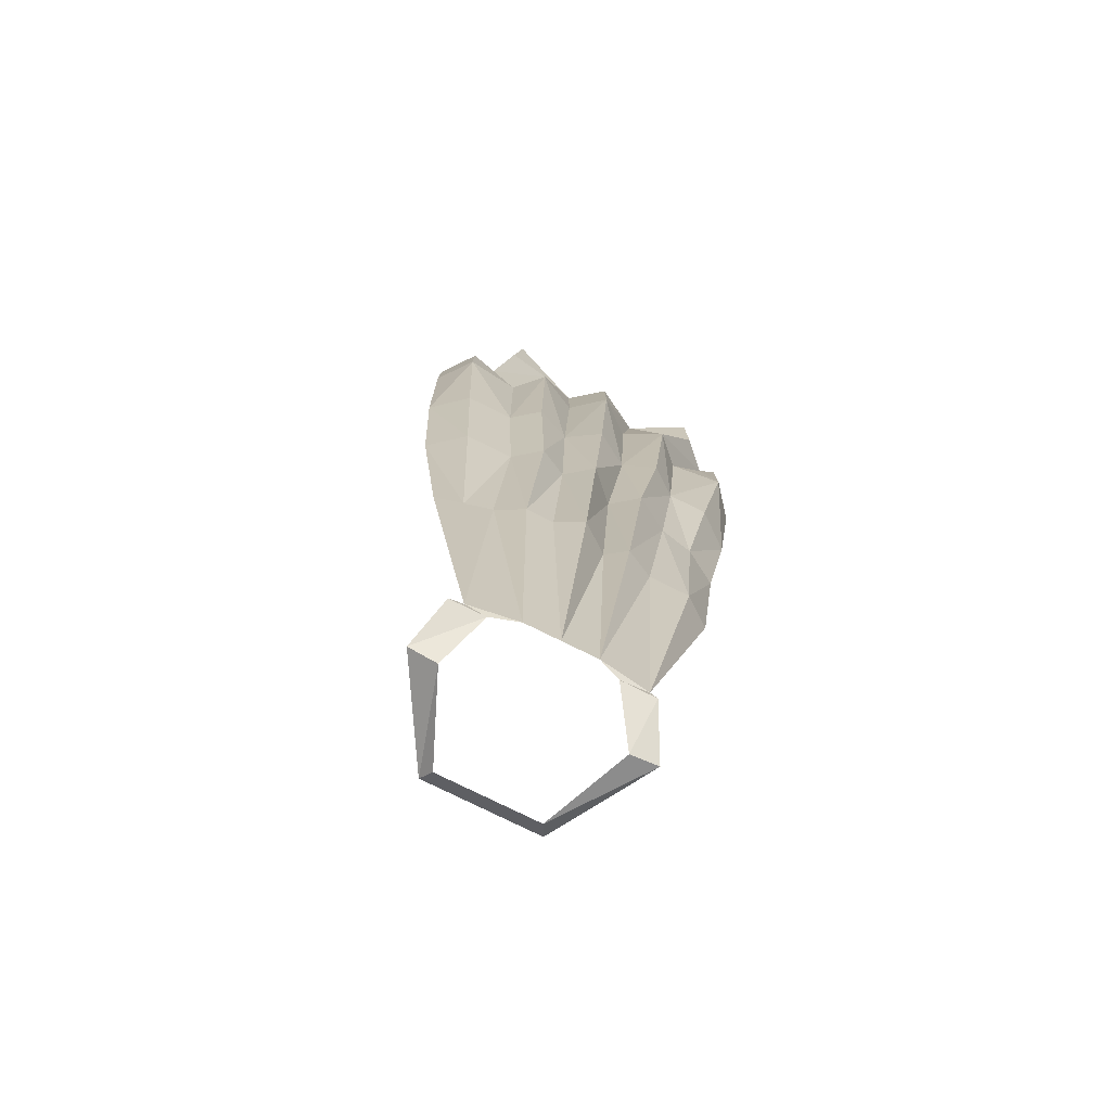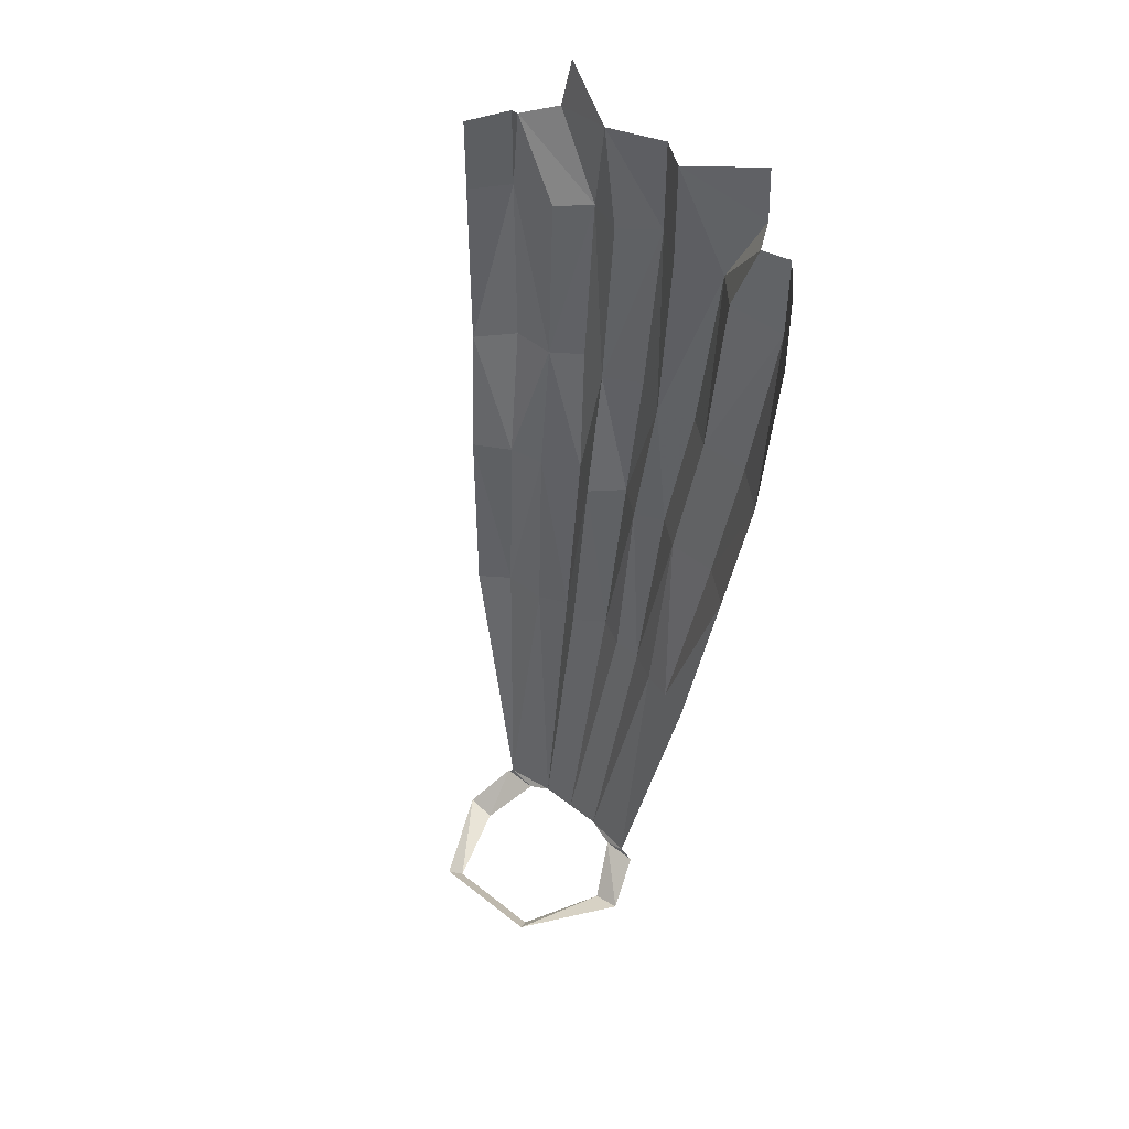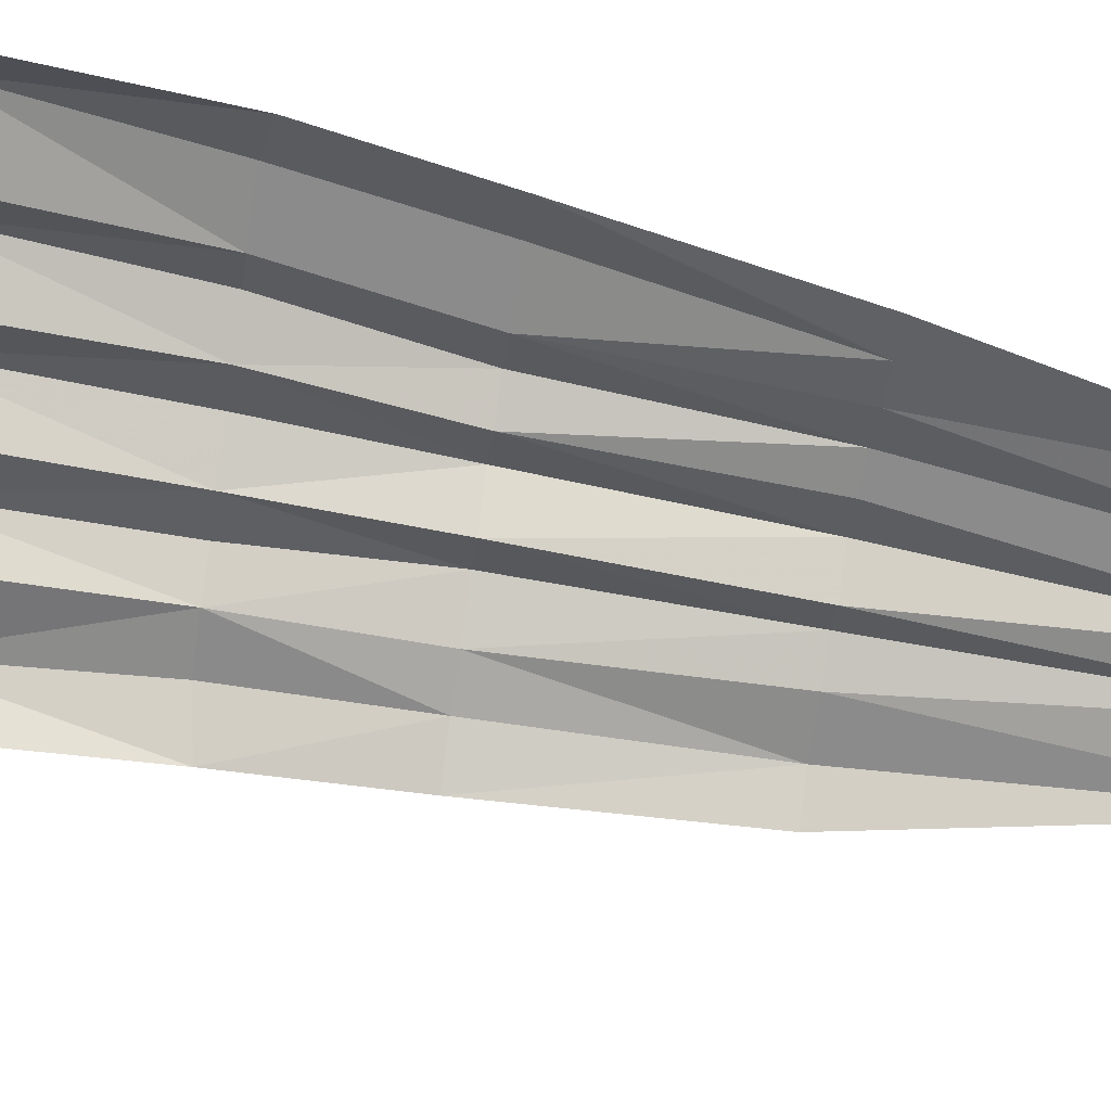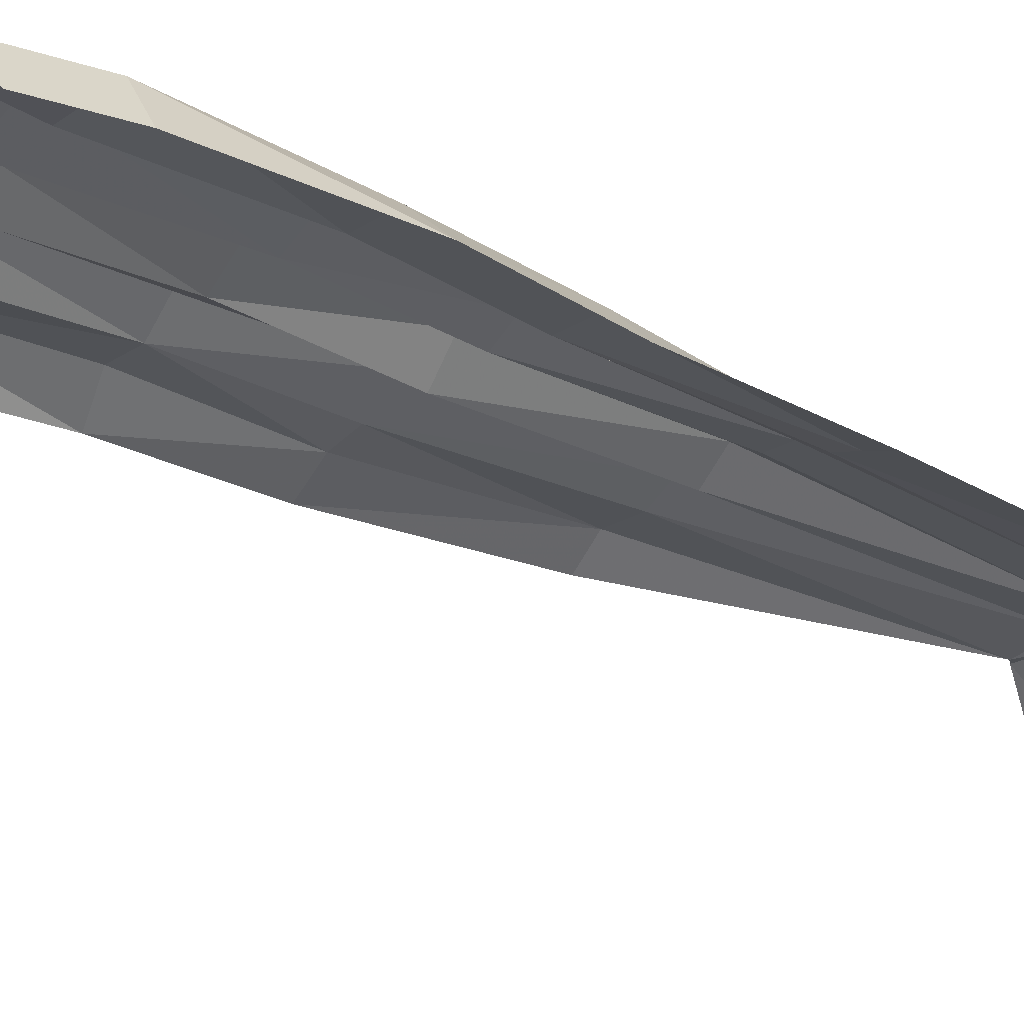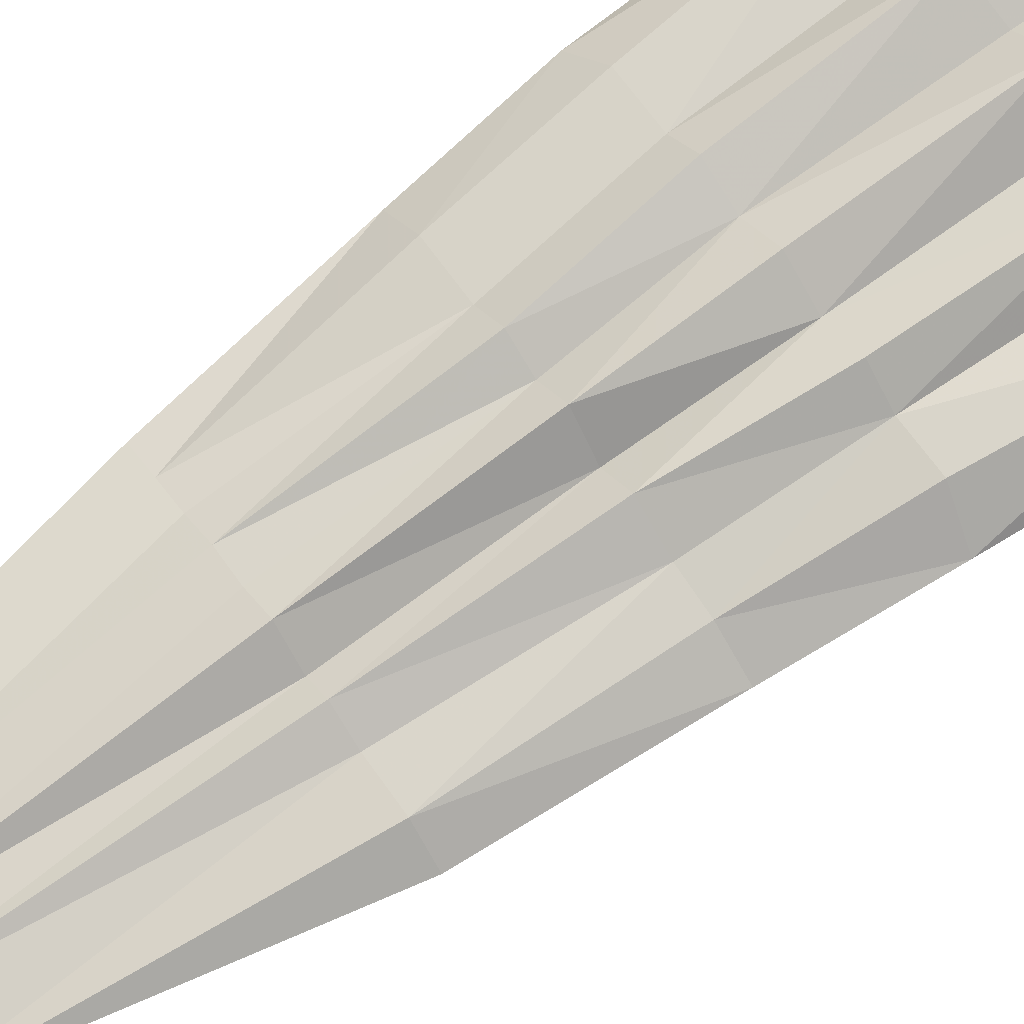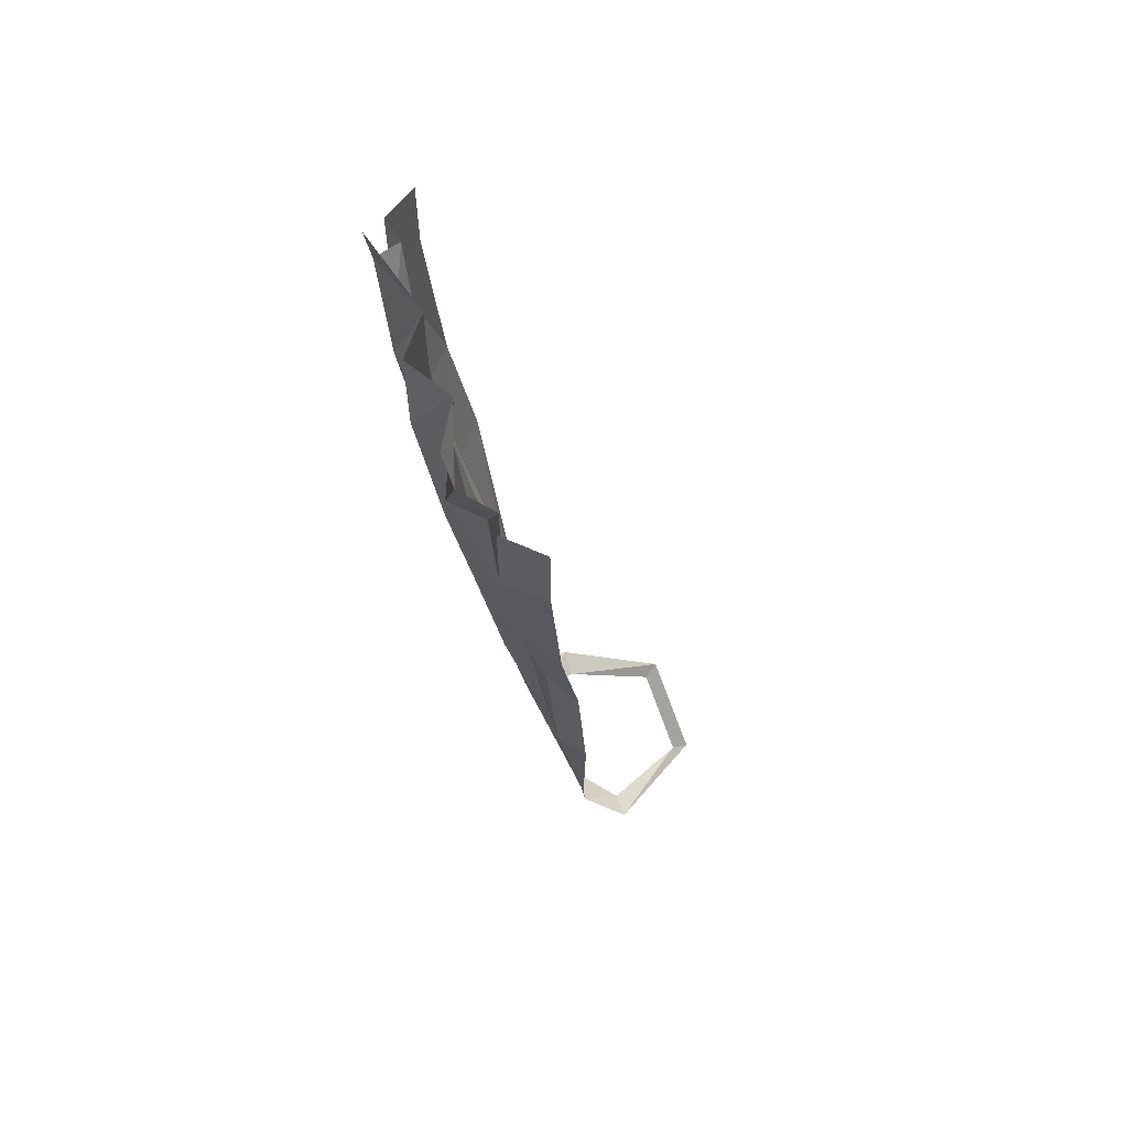
<metadata>
{"format":"obj","ext":"obj","renderer":"f3d","projection":"perspective","resolution":1024,"background":"white","views":[{"elev":-79.4,"azim":-26.1,"up":"+Y"},{"elev":48.0,"azim":-138.4,"up":"+Y"},{"elev":-64.2,"azim":-98.6,"up":"+Z"},{"elev":-17.0,"azim":-125.4,"up":"+Z"},{"elev":67.9,"azim":54.7,"up":"+Z"},{"elev":62.8,"azim":71.8,"up":"+Y"}]}
</metadata>
<code>
v 0.1797 -0.3906 0.1953
v 0.1562 -0.5703 0.1719
v 0.1953 -0.5781 0.1406
v 0.2109 -0.3906 0.1562
v 0.2109 -0.3047 0.1562
v 0.1094 -0.5703 0.1719
v 0.1406 -0.7188 0.1406
v 0.1016 -0.7188 0.1484
v 0.1328 -0.9219 0.125
v 0.1797 -0.7188 0.1172
v 0.08594 -0.9219 0.125
v 0.09375 -1.234 0.07812
v 0.1641 -0.9219 0.1016
v 0.03906 -1.234 0.08594
v 0.0625 -1.242 0.07812
v 0.1016 -1.242 0.07812
v 0.09375 -1.289 0.03125
v 0.125 -1.281 0.03125
v 0.05469 -1.281 -0.0625
v 0.0625 -1.266 -0.07812
v -0.0625 -1.266 -0.07812
v -0.05469 -1.281 -0.0625
v -0.09375 -1.289 0.03125
v -0.125 -1.281 0.03125
v -0.07031 -1.242 0.07812
v -0.1094 -1.242 0.07812
v -0.09375 -1.234 0.07812
v -0.03906 -1.234 0.08594
v -0.09375 -0.9219 0.1172
v -0.125 -0.9219 0.1094
v -0.1562 -0.9219 0.1016
v -0.0625 -0.9219 0.1328
v -0.09375 -0.7188 0.1484
v -0.0625 -0.7188 0.1719
v -0.1094 -0.5703 0.1719
v -0.1484 -0.7188 0.1484
v -0.07812 -0.5703 0.1953
v -0.08594 -0.3828 0.2188
v -0.1172 -0.3828 0.1875
v -0.1797 -0.3906 0.1953
v -0.1641 -0.5703 0.1719
v -0.03906 -0.5703 0.1797
v -0.03906 -0.375 0.1953
v -0.03906 -0.2578 0.1953
v -0.1328 -0.2891 0.2188
v 0 -0.375 0.2266
v 0 -0.2656 0.2266
v 0.05469 -0.2578 0.1953
v 0.03906 -0.375 0.1953
v 0.08594 -0.3828 0.2188
v 0.1328 -0.2812 0.2188
v 0.125 -0.2266 0.2266
v 0.1172 -0.3828 0.1875
v 0.07812 -0.5703 0.1953
v 0.0625 -0.7188 0.1719
v 0.1641 -0.2891 0.1875
v 0.1797 -0.2969 0.1953
v -0.2031 -0.5781 0.1406
v -0.2109 -0.3906 0.1562
v -0.1875 -0.7188 0.1172
v 0.05469 -0.9219 0.1406
v 0.03125 -0.7188 0.1484
v 0.03125 -0.9219 0.125
v 0 -0.9219 0.1484
v 0 -1.234 0.08594
v -0.03125 -0.9219 0.1328
v -0.03125 -0.7188 0.1562
v 0 -0.7188 0.1797
v 0.03906 -0.5703 0.1797
v 0 -0.5703 0.2031
v -0.125 -0.2344 0.2266
v -0.1484 -0.2969 0.1875
v -0.1797 -0.2969 0.1953
v -0.2109 -0.3047 0.1562
f 1 2 3
f 1 3 4
f 1 4 5
f 1 5 4
f 1 6 2
f 7 8 9
f 7 9 10
f 8 11 9
f 9 13 10
f 29 32 33
f 29 33 30
f 32 34 33
f 33 36 30
f 35 37 38
f 35 38 39
f 35 39 40
f 35 40 41
f 38 45 44
f 38 44 43
f 43 44 46
f 46 44 47
f 47 48 46
f 46 48 49
f 6 1 53
f 6 53 50
f 6 50 54
f 1 53 56
f 1 56 57
f 1 57 5
f 1 5 57
f 1 57 56
f 1 56 53
f 53 56 50
f 53 50 56
f 56 50 51
f 56 51 50
f 58 41 40
f 58 40 59
f 36 60 30
f 60 31 30
f 8 55 61
f 8 61 11
f 51 50 48
f 48 50 49
f 45 38 72
f 45 72 38
f 38 72 39
f 38 39 72
f 72 39 40
f 72 40 73
f 72 73 40
f 72 40 39
f 73 40 74
f 73 74 40
f 40 74 59
f 40 59 74
f 1 4 3
f 1 3 2
f 1 2 6
f 2 3 7
f 2 7 6
f 6 7 8
f 7 3 10
f 7 10 9
f 7 9 8
f 8 9 11
f 9 10 13
f 9 13 12
f 9 12 11
f 11 12 14
f 12 14 15
f 12 15 16
f 16 15 17
f 16 17 18
f 18 17 19
f 18 19 20
f 20 19 21
f 21 19 22
f 21 22 23
f 21 23 24
f 24 23 25
f 24 25 26
f 26 25 27
f 27 25 28
f 27 31 30
f 27 30 29
f 27 29 28
f 28 29 32
f 29 30 33
f 29 33 32
f 32 33 34
f 33 30 36
f 33 36 35
f 33 35 34
f 34 35 37
f 35 36 41
f 35 41 40
f 35 40 39
f 35 39 38
f 35 38 37
f 37 38 42
f 38 43 42
f 42 43 46
f 6 8 55
f 6 55 54
f 6 54 50
f 6 50 53
f 6 53 1
f 58 59 40
f 58 40 41
f 58 41 36
f 36 30 60
f 36 60 58
f 60 30 31
f 8 11 61
f 8 61 55
f 55 61 62
f 61 11 14
f 61 14 63
f 61 63 62
f 62 63 64
f 63 14 65
f 63 65 64
f 64 65 66
f 65 28 66
f 66 28 32
f 32 34 67
f 32 67 66
f 66 67 64
f 67 34 42
f 67 42 68
f 67 68 64
f 64 68 62
f 68 42 70
f 68 70 69
f 68 69 62
f 62 69 55
f 69 70 46
f 69 46 49
f 69 49 50
f 69 50 54
f 69 54 55
f 42 34 37
f 42 46 70
f 2 6 7
f 2 7 3
f 6 8 7
f 7 10 3
f 9 11 12
f 9 12 13
f 11 14 12
f 27 28 29
f 27 29 30
f 27 30 31
f 28 32 29
f 33 34 35
f 33 35 36
f 34 37 35
f 35 41 36
f 37 42 38
f 38 42 43
f 38 43 44
f 38 44 45
f 42 46 43
f 43 46 44
f 46 47 44
f 47 46 48
f 46 49 48
f 48 49 50
f 48 50 51
f 48 51 52
f 6 54 55
f 6 55 8
f 58 36 41
f 36 58 60
f 55 62 61
f 61 62 63
f 61 63 14
f 61 14 11
f 62 64 63
f 63 64 65
f 63 65 14
f 64 66 65
f 65 66 28
f 66 32 28
f 32 66 67
f 32 67 34
f 66 64 67
f 67 64 68
f 67 68 42
f 67 42 34
f 64 62 68
f 68 62 69
f 68 69 70
f 68 70 42
f 62 55 69
f 69 55 54
f 69 54 50
f 69 50 49
f 69 49 46
f 69 46 70
f 42 37 34
f 42 70 46
f 44 71 45

</code>
